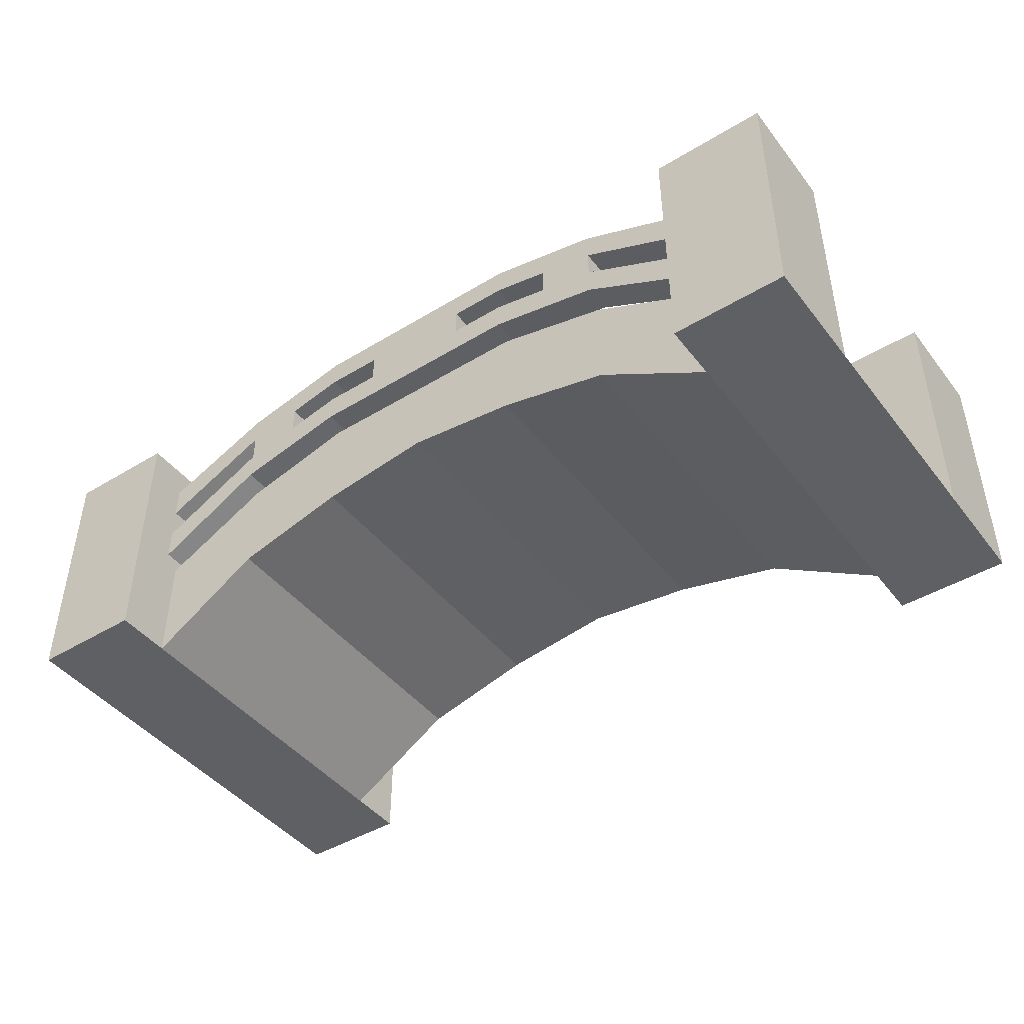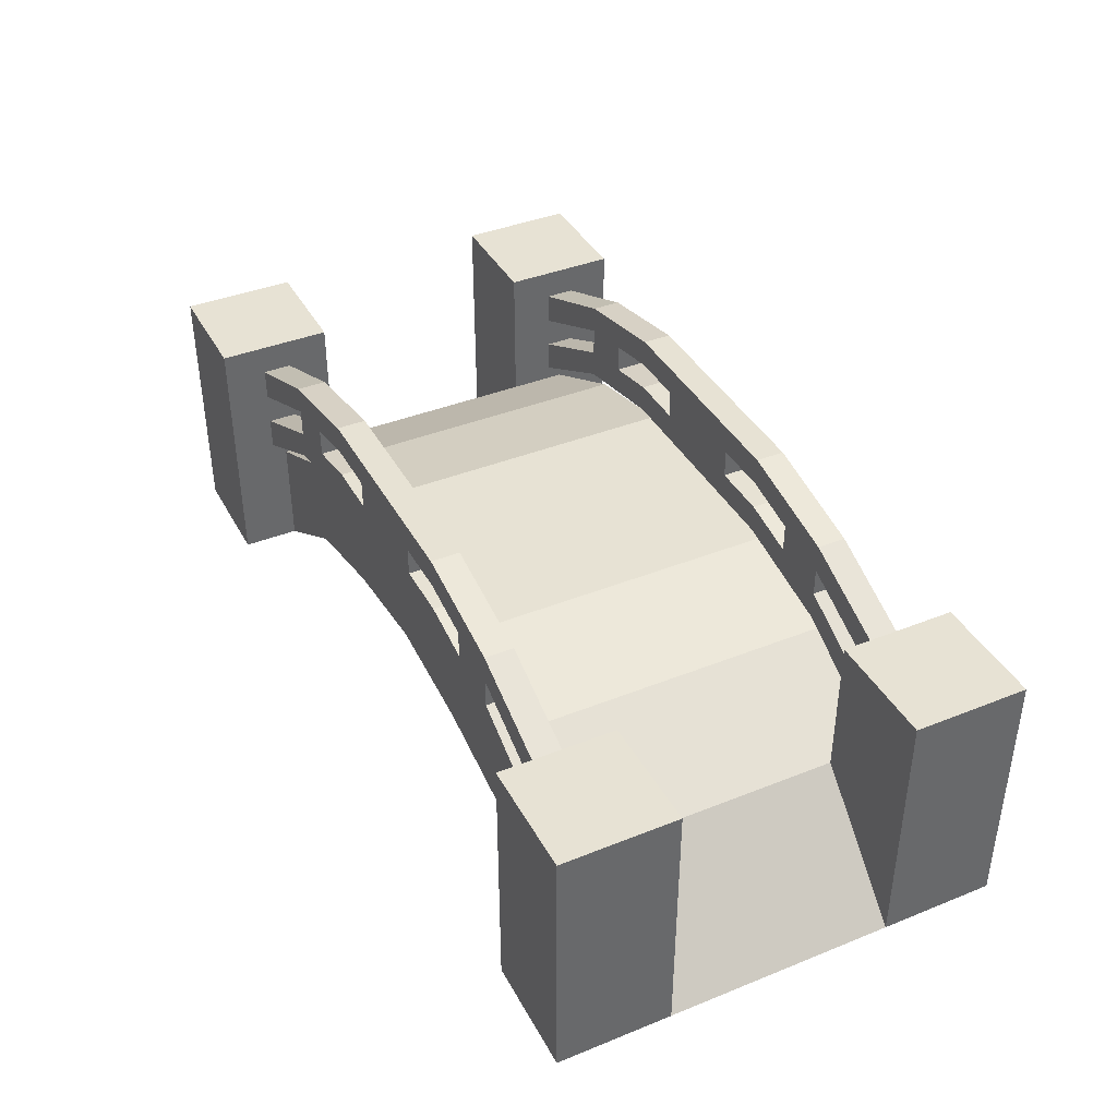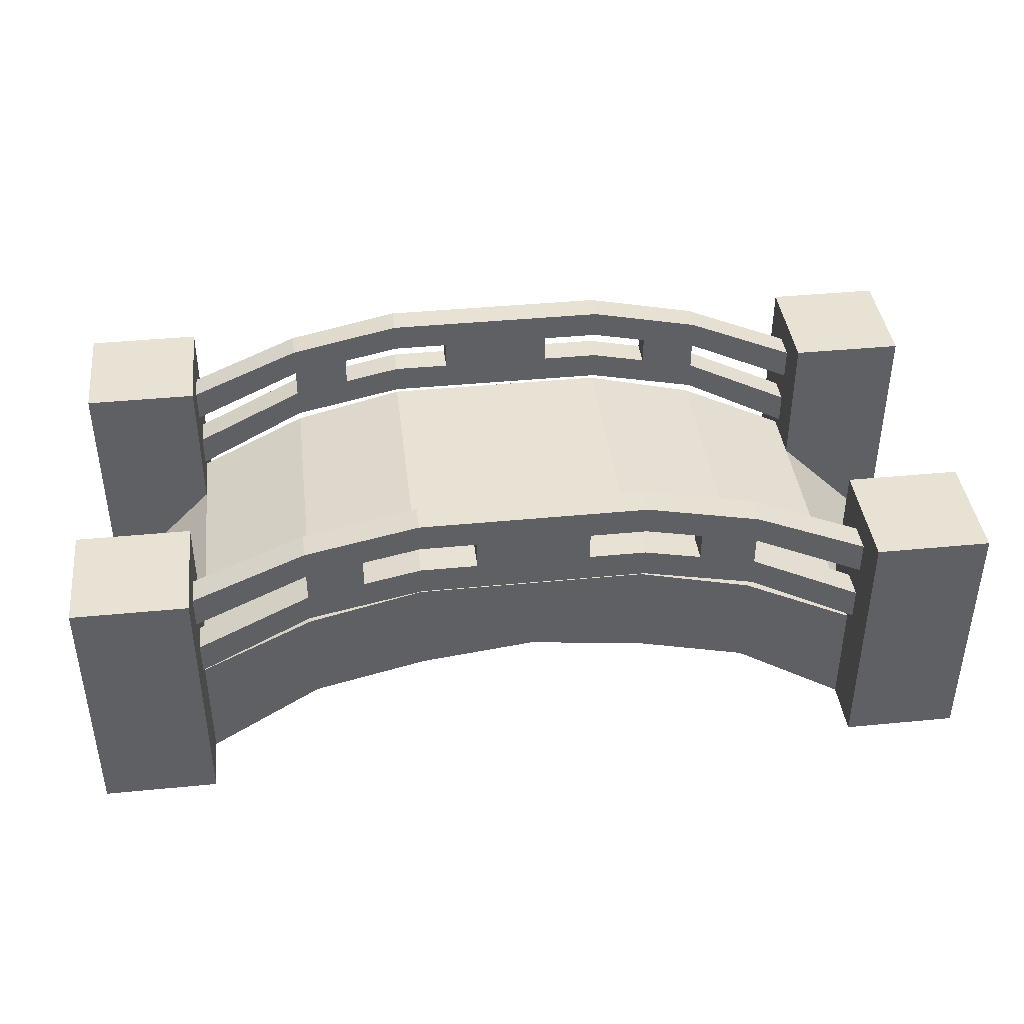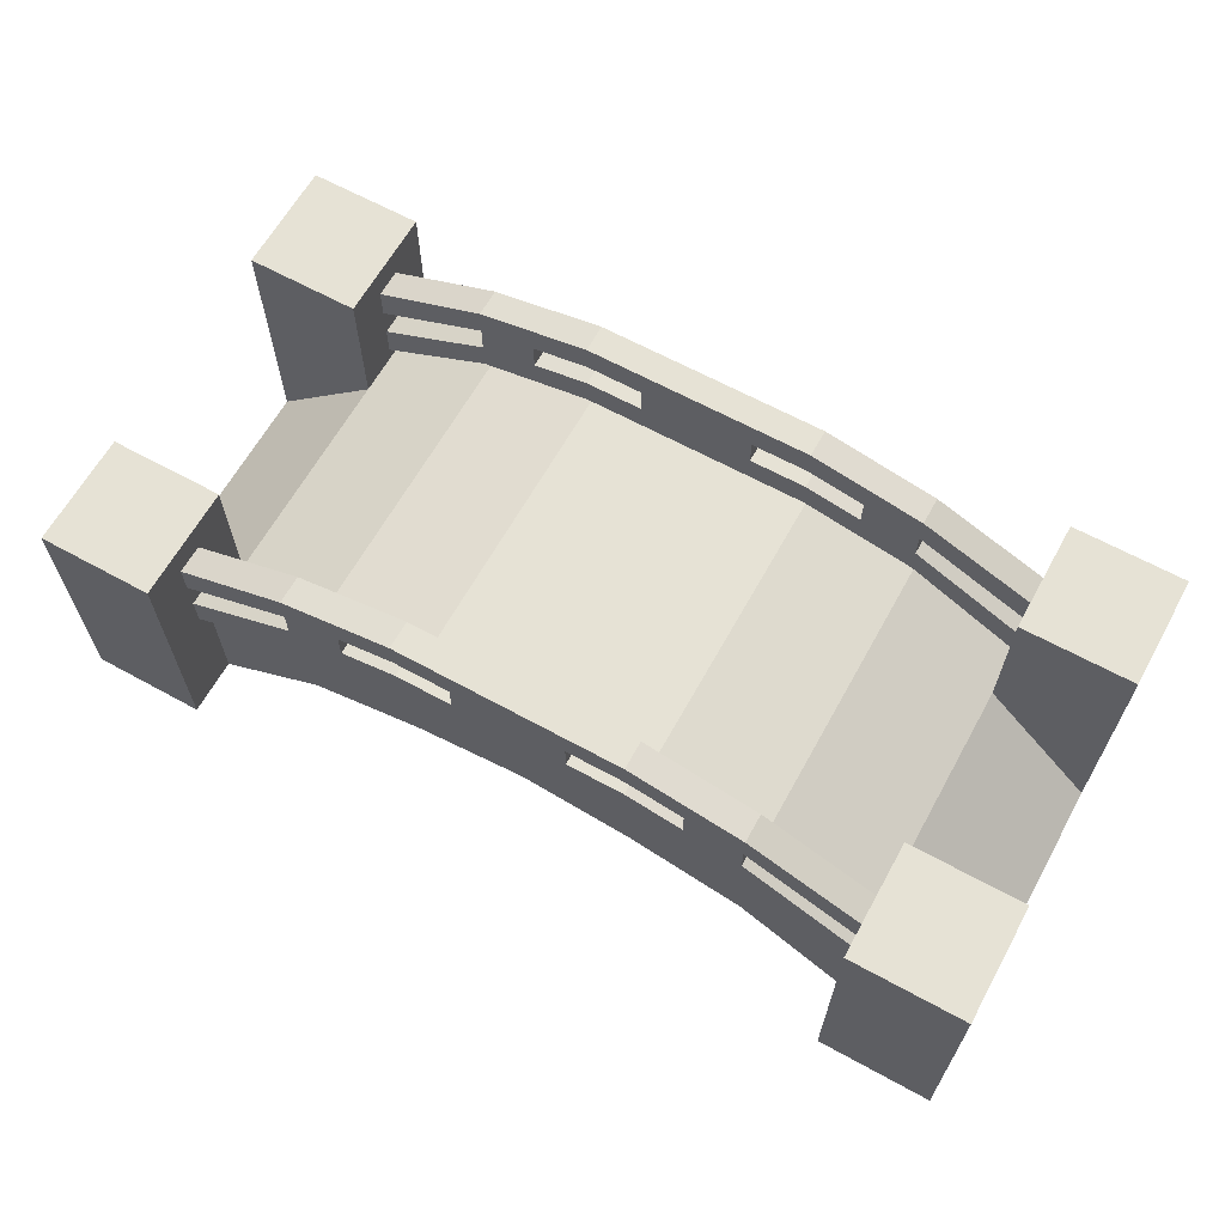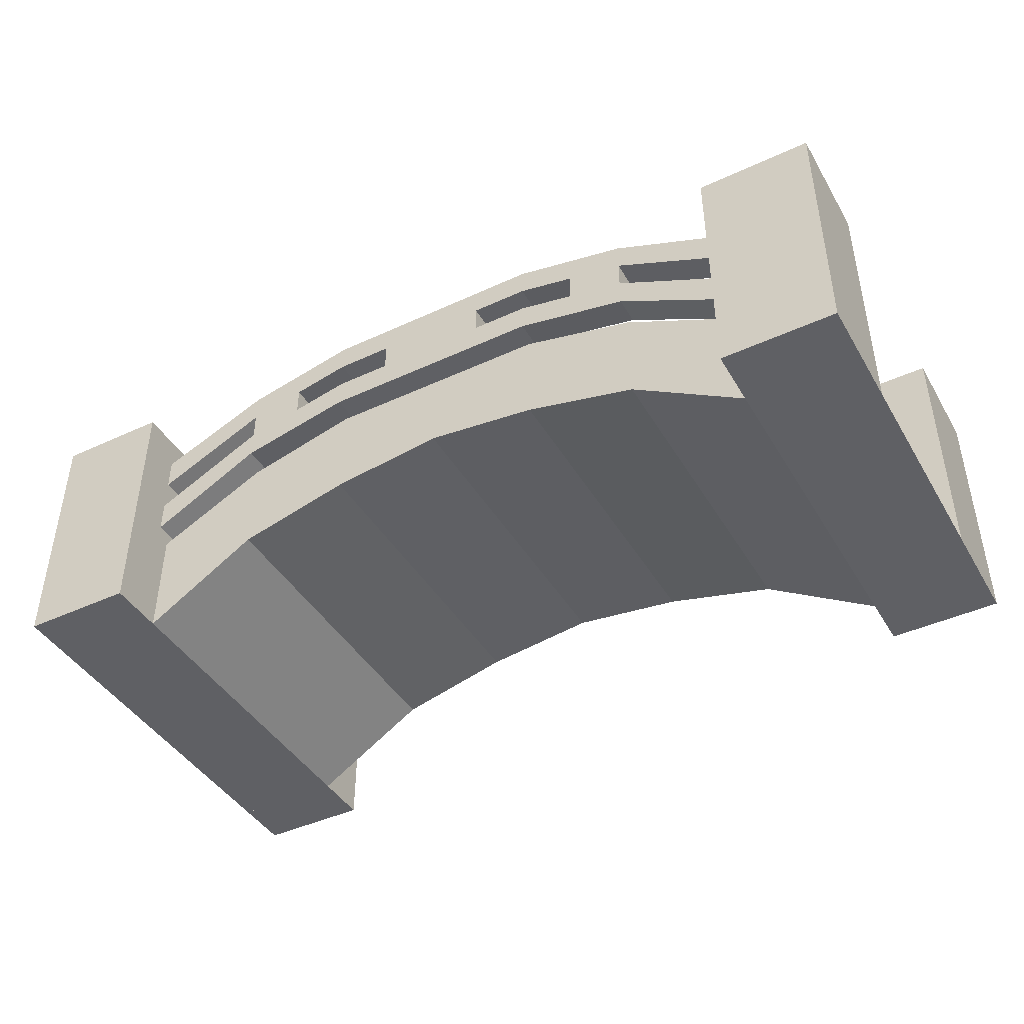
<metadata>
{"format":"obj","ext":"obj","renderer":"f3d","projection":"perspective","resolution":1024,"background":"white","views":[{"elev":-44.5,"azim":35.3,"up":"+Y"},{"elev":39.7,"azim":-116.4,"up":"+Y"},{"elev":40.7,"azim":-6.8,"up":"+Y"},{"elev":64.0,"azim":29.0,"up":"+Y"},{"elev":-43.2,"azim":28.7,"up":"+Y"}]}
</metadata>
<code>
o cube
v 0.5 0 0.1875
v 0.5 0 -0.1875
v -0.5 0 0.1875
v -0.5 0 -0.1875
v 0 0.2188 -0.1875
v 0 0.125 -0.1875
v 0 0.125 0.1875
v 0 0.2188 0.1875
v -0.25 0.1875 -0.1875
v -0.25 0.07812 -0.1875
v -0.25 0.07812 0.1875
v -0.25 0.1875 0.1875
v 0.25 0.07812 -0.1875
v 0.25 0.1875 -0.1875
v 0.25 0.1875 0.1875
v 0.25 0.07812 0.1875
v 0.375 0 -0.1875
v 0.375 0.125 -0.1875
v 0.375 0.125 0.1875
v 0.375 0 0.1875
v 0.125 0.2188 -0.1875
v 0.125 0.1094 -0.1875
v 0.125 0.1094 0.1875
v 0.125 0.2188 0.1875
v -0.125 0.1094 -0.1875
v -0.125 0.2188 -0.1875
v -0.125 0.2188 0.1875
v -0.125 0.1094 0.1875
v -0.375 0.125 -0.1875
v -0.375 0 -0.1875
v -0.375 0 0.1875
v -0.375 0.125 0.1875
f 14 21 24 15
f 16 23 22 13
f 15 24 23 16
f 13 22 21 14
f 9 26 25 10
f 10 25 28 11
f 11 28 27 12
f 12 27 26 9
f 10 30 29 9
f 11 31 30 10
f 12 32 31 11
f 9 29 32 12
f 14 18 17 13
f 15 19 18 14
f 16 20 19 15
f 13 17 20 16
f 1 20 17 2
f 5 21 22 6
f 6 22 23 7
f 7 23 24 8
f 8 24 21 5
f 6 25 26 5
f 5 26 27 8
f 8 27 28 7
f 7 28 25 6
f 4 30 31 3
f 2 18 19 1
f 2 17 18
f 1 19 20
f 3 32 29 4
f 32 3 31
f 4 29 30
o cube
v -0.375 0.2812 0.25
v -0.375 0.2812 0.125
v -0.375 0 0.25
v -0.375 0 0.125
v -0.5 0.2812 0.25
v -0.5 0.2812 0.125
v -0.5 0 0.25
v -0.5 0 0.125
f 34 33 35 36
f 39 37 38 40
f 37 33 34 38
f 36 35 39 40
f 35 33 37 39
f 38 34 36 40
o cube
v -0.375 0.2812 -0.125
v -0.375 0.2812 -0.25
v -0.375 0 -0.125
v -0.375 0 -0.25
v -0.5 0.2812 -0.125
v -0.5 0.2812 -0.25
v -0.5 0 -0.125
v -0.5 0 -0.25
f 42 41 43 44
f 47 45 46 48
f 45 41 42 46
f 44 43 47 48
f 43 41 45 47
f 46 42 44 48
o cube
v 0.5 0.2812 0.25
v 0.5 0.2812 0.125
v 0.5 0 0.25
v 0.5 0 0.125
v 0.375 0.2812 0.25
v 0.375 0.2812 0.125
v 0.375 0 0.25
v 0.375 0 0.125
f 50 49 51 52
f 55 53 54 56
f 53 49 50 54
f 52 51 55 56
f 51 49 53 55
f 54 50 52 56
o cube
v 0.5 0.2812 -0.125
v 0.5 0.2812 -0.25
v 0.5 0 -0.125
v 0.5 0 -0.25
v 0.375 0.2812 -0.125
v 0.375 0.2812 -0.25
v 0.375 0 -0.125
v 0.375 0 -0.25
f 58 57 59 60
f 63 61 62 64
f 61 57 58 62
f 60 59 63 64
f 59 57 61 63
f 62 58 60 64
o cube
v 0 0.3281 -0.2031
v 0 0.2344 -0.2031
v 0 0.2344 -0.1719
v 0 0.3281 -0.1719
v -0.25 0.3013 -0.2031
v -0.25 0.2076 -0.2031
v -0.25 0.2076 -0.1719
v -0.25 0.3013 -0.1719
v 0.25 0.2076 -0.2031
v 0.25 0.3013 -0.2031
v 0.25 0.3013 -0.1719
v 0.25 0.2076 -0.1719
v 0.375 0.1406 -0.2031
v 0.375 0.2478 -0.2031
v 0.375 0.2478 -0.1719
v 0.375 0.1406 -0.1719
v 0.125 0.3281 -0.2031
v 0.125 0.2344 -0.2031
v 0.125 0.2344 -0.1719
v 0.125 0.3281 -0.1719
v -0.125 0.2344 -0.2031
v -0.125 0.3281 -0.2031
v -0.125 0.3281 -0.1719
v -0.125 0.2344 -0.1719
v -0.375 0.2478 -0.2031
v -0.375 0.1406 -0.2031
v -0.375 0.1406 -0.1719
v -0.375 0.2478 -0.1719
v -0.125 0.2656 -0.2031
v 0 0.2656 -0.2031
v 0.125 0.2656 -0.2031
v 0.25 0.2388 -0.2031
v 0.375 0.1763 -0.2031
v -0.25 0.2388 -0.2031
v -0.375 0.1763 -0.2031
v 0.125 0.2969 -0.2031
v 0 0.2969 -0.2031
v -0.125 0.2969 -0.2031
v -0.25 0.2701 -0.2031
v -0.375 0.2121 -0.2031
v 0.25 0.2701 -0.2031
v 0.375 0.2121 -0.2031
v 0.3125 0.2411 -0.2031
v 0.3125 0.2746 -0.2031
v 0.3125 0.2746 -0.1719
v 0.3125 0.1741 -0.1719
v 0.3125 0.1741 -0.2031
v 0.3125 0.2076 -0.2031
v 0.1875 0.2835 -0.2031
v 0.1875 0.3147 -0.2031
v 0.1875 0.3147 -0.1719
v 0.1875 0.221 -0.1719
v 0.1875 0.221 -0.2031
v 0.1875 0.2522 -0.2031
v 0.0625 0.2969 -0.2031
v 0.0625 0.3281 -0.2031
v 0.0625 0.3281 -0.1719
v 0.0625 0.2344 -0.1719
v 0.0625 0.2344 -0.2031
v 0.0625 0.2656 -0.2031
v -0.0625 0.2969 -0.2031
v -0.0625 0.3281 -0.2031
v -0.0625 0.3281 -0.1719
v -0.0625 0.2344 -0.1719
v -0.0625 0.2344 -0.2031
v -0.0625 0.2656 -0.2031
v -0.1875 0.2835 -0.2031
v -0.1875 0.3147 -0.2031
v -0.1875 0.3147 -0.1719
v -0.1875 0.221 -0.1719
v -0.1875 0.221 -0.2031
v -0.1875 0.2522 -0.2031
v -0.3125 0.2411 -0.2031
v -0.3125 0.2746 -0.2031
v -0.3125 0.2746 -0.1719
v -0.3125 0.1741 -0.1719
v -0.3125 0.1741 -0.2031
v -0.3125 0.2076 -0.2031
v -0.0625 0.2656 -0.1719
v 0 0.2656 -0.1719
v 0.0625 0.2656 -0.1719
v 0.125 0.2656 -0.1719
v 0.1875 0.2522 -0.1719
v 0.25 0.2388 -0.1719
v 0.3125 0.2076 -0.1719
v 0.375 0.1763 -0.1719
v -0.125 0.2656 -0.1719
v -0.1875 0.2522 -0.1719
v -0.25 0.2388 -0.1719
v -0.3125 0.2076 -0.1719
v -0.375 0.1763 -0.1719
v 0 0.2969 -0.1719
v 0.0625 0.2969 -0.1719
v 0.125 0.2969 -0.1719
v 0.1875 0.2835 -0.1719
v 0.25 0.2701 -0.1719
v 0.3125 0.2411 -0.1719
v 0.375 0.2121 -0.1719
v -0.0625 0.2969 -0.1719
v -0.125 0.2969 -0.1719
v -0.1875 0.2835 -0.1719
v -0.25 0.2701 -0.1719
v -0.3125 0.2411 -0.1719
v -0.375 0.2121 -0.1719
f 84 115 114 81
f 82 117 116 83
f 70 135 134 71
f 72 133 132 69
f 90 141 140 91
f 92 139 138 89
f 75 109 108 74
f 73 111 110 76
f 66 123 122 67
f 68 121 120 65
f 87 127 126 86
f 85 129 128 88
f 93 130 129 85
f 94 124 123 66
f 95 118 117 82
f 96 112 111 73
f 98 136 135 70
f 99 142 141 90
f 65 120 119 101
f 86 126 125 102
f 69 132 131 103
f 89 138 137 104
f 81 114 113 100
f 74 108 107 105
f 106 107 108 78
f 78 108 109 79
f 80 150 149 110
f 80 110 111 77
f 77 111 112 97
f 105 113 114 74
f 74 114 115 75
f 76 148 147 116
f 76 116 117 73
f 73 117 118 96
f 96 118 113 105
f 100 119 120 81
f 81 120 121 84
f 83 122 123 82
f 82 123 124 95
f 101 125 126 65
f 65 126 127 68
f 67 144 143 128
f 67 128 129 66
f 66 129 130 94
f 94 130 125 101
f 102 131 132 86
f 86 132 133 87
f 88 134 135 85
f 85 135 136 93
f 103 137 138 69
f 69 138 139 72
f 71 140 141 70
f 70 141 142 98
f 140 154 155 91
f 134 152 153 71
f 103 131 136 98
f 122 145 144 67
f 101 119 124 94
f 71 153 154 140
f 88 151 152 134
f 128 143 151 88
f 83 146 145 122
f 116 147 146 83
f 110 149 148 76
f 144 156 163 143
f 145 157 156 144
f 148 160 159 147
f 152 165 166 153
f 68 156 157 121
f 121 157 158 84
f 84 158 159 115
f 115 159 160 75
f 75 160 161 109
f 109 161 162 79
f 127 163 156 68
f 87 164 163 127
f 133 165 164 87
f 72 166 165 133
f 139 167 166 72
f 92 168 167 139
f 104 103 166 168
f 165 131 102 164
f 164 102 125 163
f 119 100 158 157
f 158 100 113 159
f 160 105 106 162
f 97 96 148 150
f 146 95 124 145
f 118 95 146 147
f 151 93 136 152
f 151 143 130 93
f 153 98 99 155
f 98 153 166 103
f 130 143 163 125
f 159 113 118 147
f 96 105 160 148
f 119 157 145 124
f 165 152 136 131
o cube
v 0 0.3281 0.1719
v 0 0.2344 0.1719
v 0 0.2344 0.2031
v 0 0.3281 0.2031
v -0.25 0.3013 0.1719
v -0.25 0.2076 0.1719
v -0.25 0.2076 0.2031
v -0.25 0.3013 0.2031
v 0.25 0.2076 0.1719
v 0.25 0.3013 0.1719
v 0.25 0.3013 0.2031
v 0.25 0.2076 0.2031
v 0.375 0.1406 0.1719
v 0.375 0.2478 0.1719
v 0.375 0.2478 0.2031
v 0.375 0.1406 0.2031
v 0.125 0.3281 0.1719
v 0.125 0.2344 0.1719
v 0.125 0.2344 0.2031
v 0.125 0.3281 0.2031
v -0.125 0.2344 0.1719
v -0.125 0.3281 0.1719
v -0.125 0.3281 0.2031
v -0.125 0.2344 0.2031
v -0.375 0.2478 0.1719
v -0.375 0.1406 0.1719
v -0.375 0.1406 0.2031
v -0.375 0.2478 0.2031
v -0.125 0.2656 0.1719
v 0 0.2656 0.1719
v 0.125 0.2656 0.1719
v 0.25 0.2388 0.1719
v 0.375 0.1763 0.1719
v -0.25 0.2388 0.1719
v -0.375 0.1763 0.1719
v 0.125 0.2969 0.1719
v 0 0.2969 0.1719
v -0.125 0.2969 0.1719
v -0.25 0.2701 0.1719
v -0.375 0.2121 0.1719
v 0.25 0.2701 0.1719
v 0.375 0.2121 0.1719
v 0.3125 0.2411 0.1719
v 0.3125 0.2746 0.1719
v 0.3125 0.2746 0.2031
v 0.3125 0.1741 0.2031
v 0.3125 0.1741 0.1719
v 0.3125 0.2076 0.1719
v 0.1875 0.2835 0.1719
v 0.1875 0.3147 0.1719
v 0.1875 0.3147 0.2031
v 0.1875 0.221 0.2031
v 0.1875 0.221 0.1719
v 0.1875 0.2522 0.1719
v 0.0625 0.2969 0.1719
v 0.0625 0.3281 0.1719
v 0.0625 0.3281 0.2031
v 0.0625 0.2344 0.2031
v 0.0625 0.2344 0.1719
v 0.0625 0.2656 0.1719
v -0.0625 0.2969 0.1719
v -0.0625 0.3281 0.1719
v -0.0625 0.3281 0.2031
v -0.0625 0.2344 0.2031
v -0.0625 0.2344 0.1719
v -0.0625 0.2656 0.1719
v -0.1875 0.2835 0.1719
v -0.1875 0.3147 0.1719
v -0.1875 0.3147 0.2031
v -0.1875 0.221 0.2031
v -0.1875 0.221 0.1719
v -0.1875 0.2522 0.1719
v -0.3125 0.2411 0.1719
v -0.3125 0.2746 0.1719
v -0.3125 0.2746 0.2031
v -0.3125 0.1741 0.2031
v -0.3125 0.1741 0.1719
v -0.3125 0.2076 0.1719
v -0.0625 0.2656 0.2031
v 0 0.2656 0.2031
v 0.0625 0.2656 0.2031
v 0.125 0.2656 0.2031
v 0.1875 0.2522 0.2031
v 0.25 0.2388 0.2031
v 0.3125 0.2076 0.2031
v 0.375 0.1763 0.2031
v -0.125 0.2656 0.2031
v -0.1875 0.2522 0.2031
v -0.25 0.2388 0.2031
v -0.3125 0.2076 0.2031
v -0.375 0.1763 0.2031
v 0 0.2969 0.2031
v 0.0625 0.2969 0.2031
v 0.125 0.2969 0.2031
v 0.1875 0.2835 0.2031
v 0.25 0.2701 0.2031
v 0.3125 0.2411 0.2031
v 0.375 0.2121 0.2031
v -0.0625 0.2969 0.2031
v -0.125 0.2969 0.2031
v -0.1875 0.2835 0.2031
v -0.25 0.2701 0.2031
v -0.3125 0.2411 0.2031
v -0.375 0.2121 0.2031
f 188 219 218 185
f 186 221 220 187
f 174 239 238 175
f 176 237 236 173
f 194 245 244 195
f 196 243 242 193
f 179 213 212 178
f 177 215 214 180
f 170 227 226 171
f 172 225 224 169
f 191 231 230 190
f 189 233 232 192
f 197 234 233 189
f 198 228 227 170
f 199 222 221 186
f 200 216 215 177
f 202 240 239 174
f 203 246 245 194
f 169 224 223 205
f 190 230 229 206
f 173 236 235 207
f 193 242 241 208
f 185 218 217 204
f 178 212 211 209
f 210 211 212 182
f 182 212 213 183
f 184 254 253 214
f 184 214 215 181
f 181 215 216 201
f 209 217 218 178
f 178 218 219 179
f 180 252 251 220
f 180 220 221 177
f 177 221 222 200
f 200 222 217 209
f 204 223 224 185
f 185 224 225 188
f 187 226 227 186
f 186 227 228 199
f 205 229 230 169
f 169 230 231 172
f 171 248 247 232
f 171 232 233 170
f 170 233 234 198
f 198 234 229 205
f 206 235 236 190
f 190 236 237 191
f 192 238 239 189
f 189 239 240 197
f 207 241 242 173
f 173 242 243 176
f 175 244 245 174
f 174 245 246 202
f 244 258 259 195
f 238 256 257 175
f 207 235 240 202
f 226 249 248 171
f 205 223 228 198
f 175 257 258 244
f 192 255 256 238
f 232 247 255 192
f 187 250 249 226
f 220 251 250 187
f 214 253 252 180
f 248 260 267 247
f 249 261 260 248
f 252 264 263 251
f 256 269 270 257
f 172 260 261 225
f 225 261 262 188
f 188 262 263 219
f 219 263 264 179
f 179 264 265 213
f 213 265 266 183
f 231 267 260 172
f 191 268 267 231
f 237 269 268 191
f 176 270 269 237
f 243 271 270 176
f 196 272 271 243
f 208 207 270 272
f 269 235 206 268
f 268 206 229 267
f 223 204 262 261
f 262 204 217 263
f 264 209 210 266
f 201 200 252 254
f 250 199 228 249
f 222 199 250 251
f 255 197 240 256
f 255 247 234 197
f 257 202 203 259
f 202 257 270 207
f 234 247 267 229
f 263 217 222 251
f 200 209 264 252
f 223 261 249 228
f 269 256 240 235

</code>
